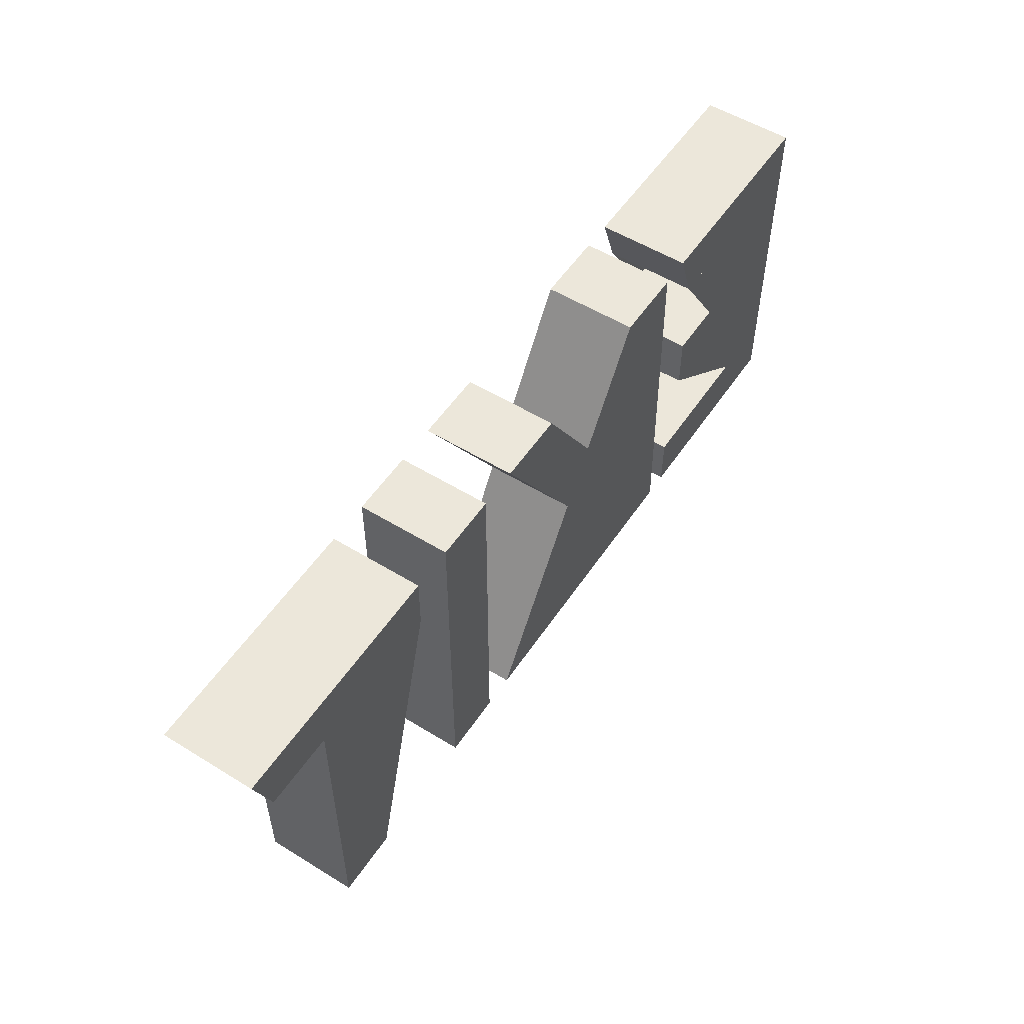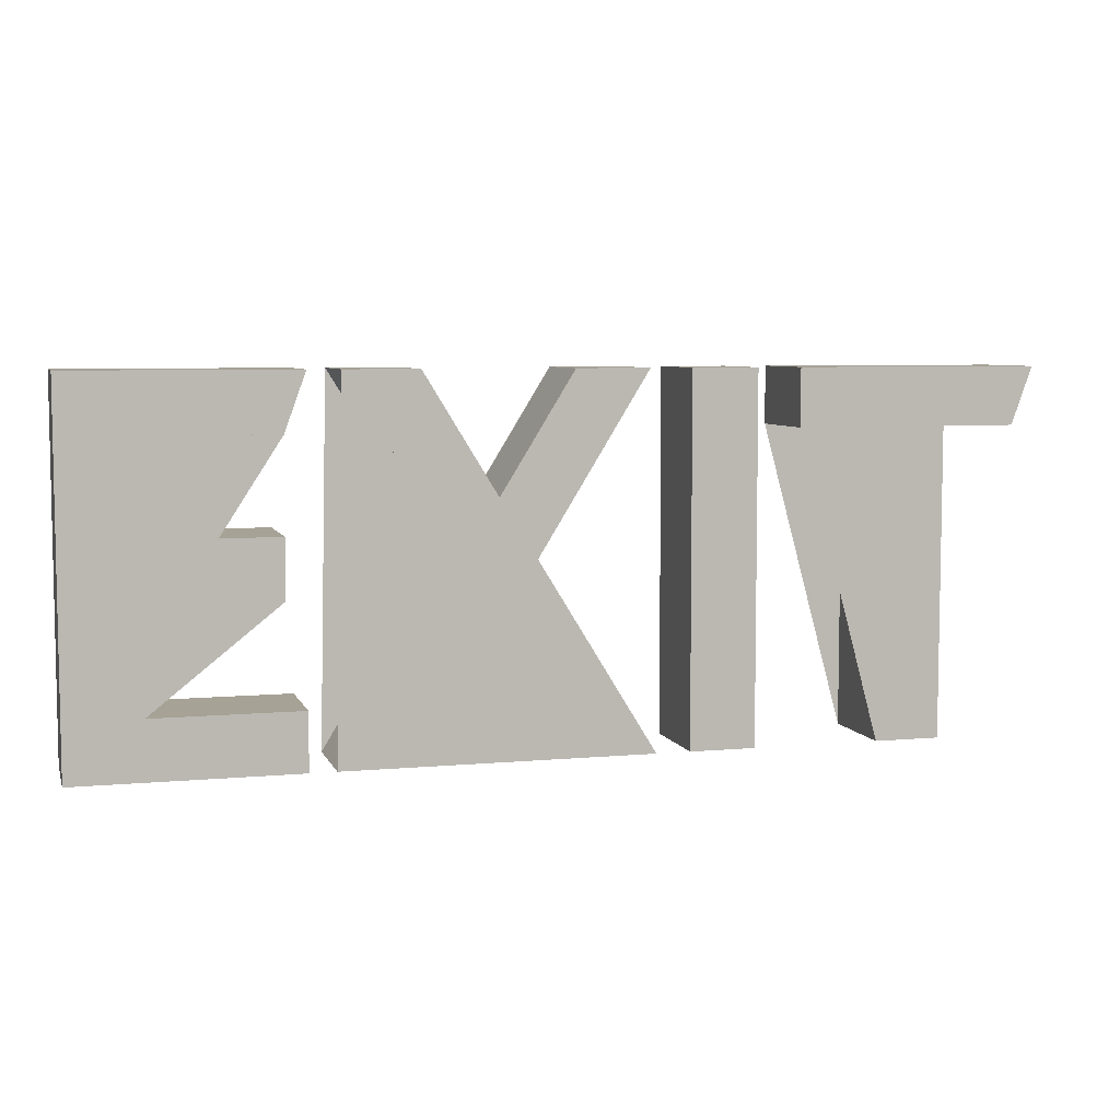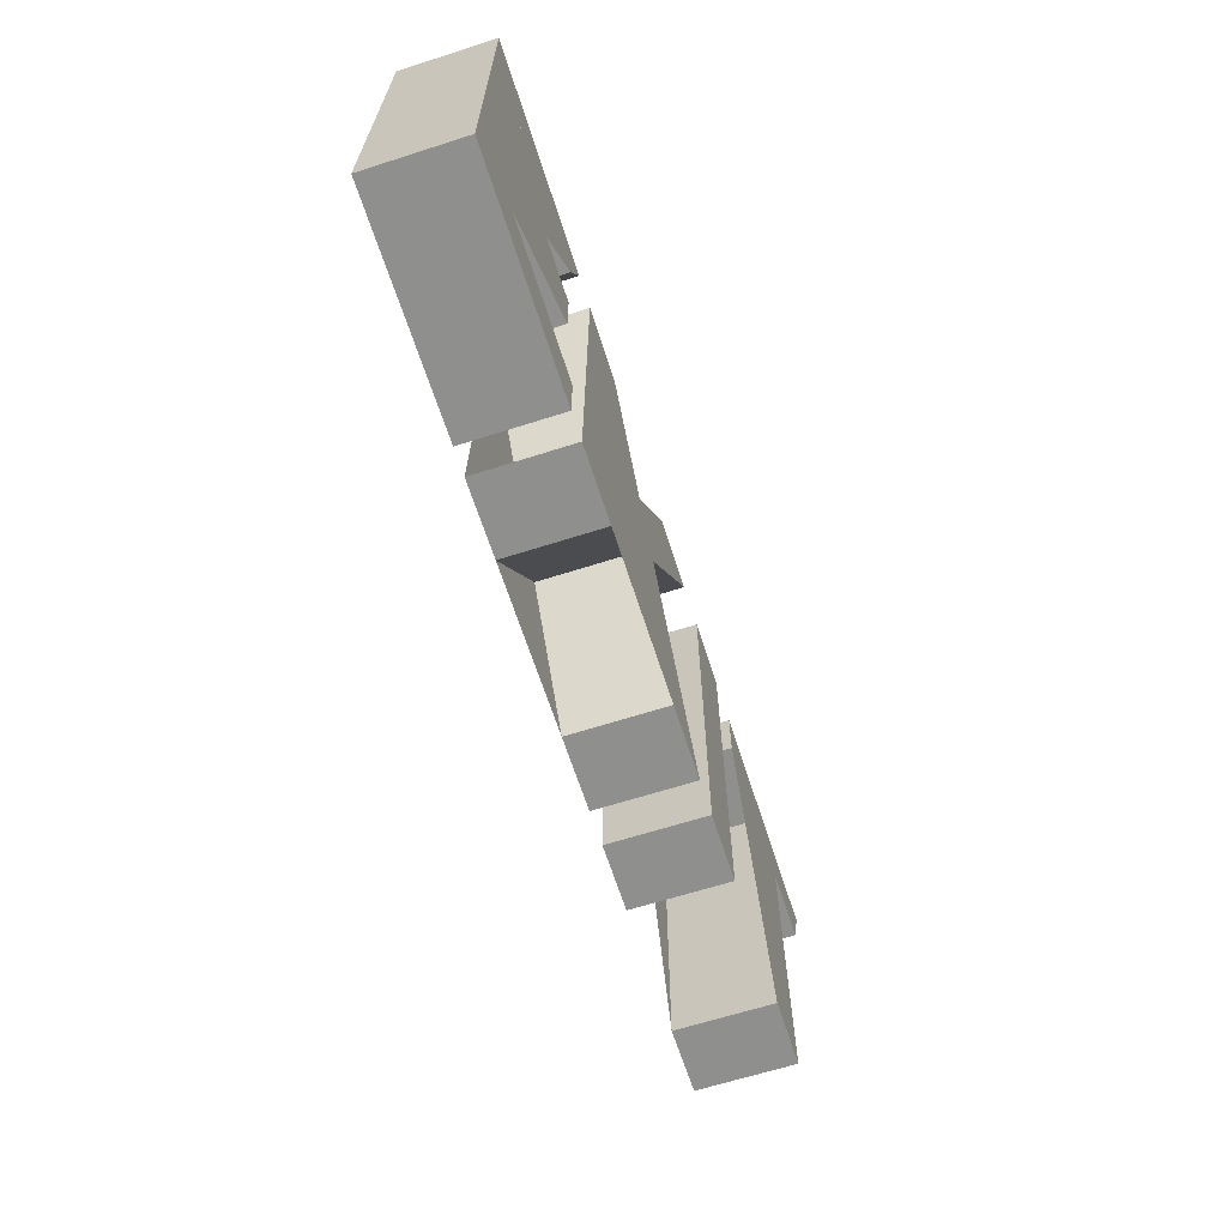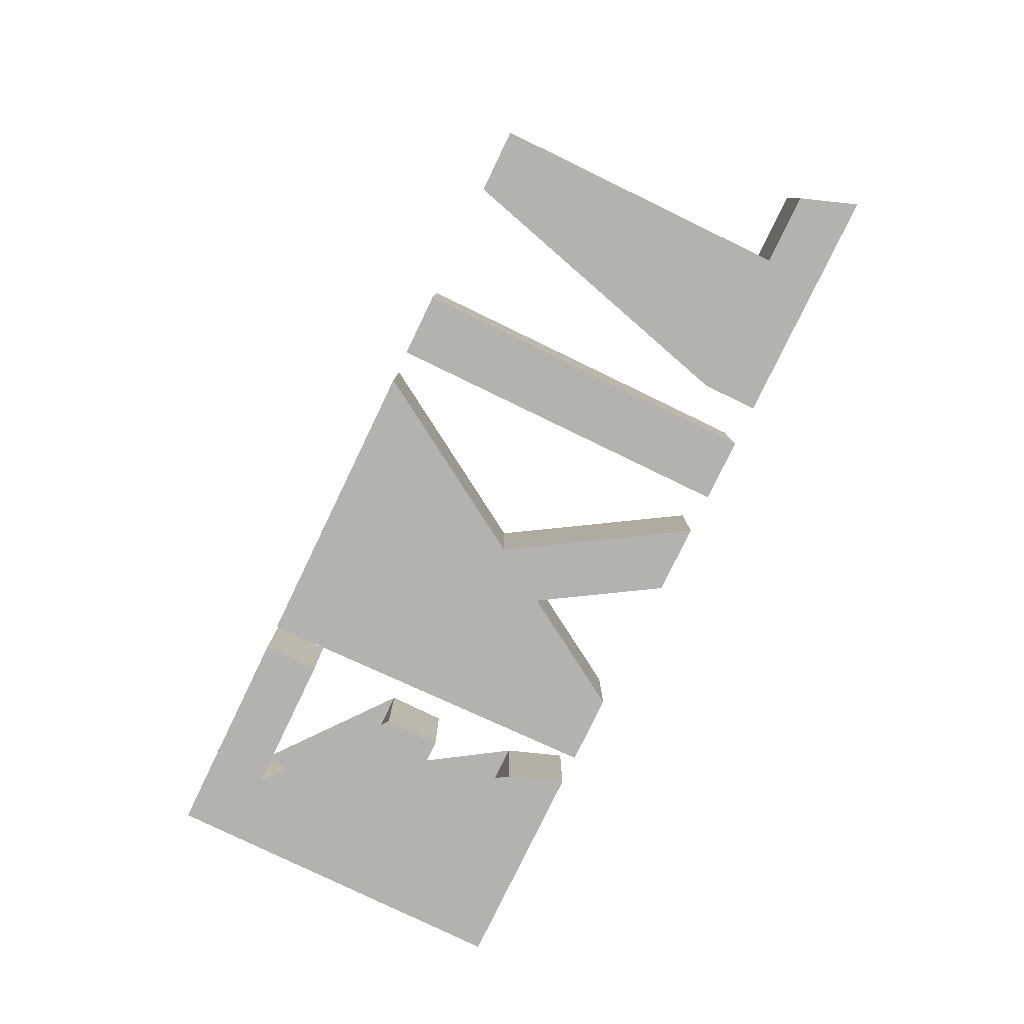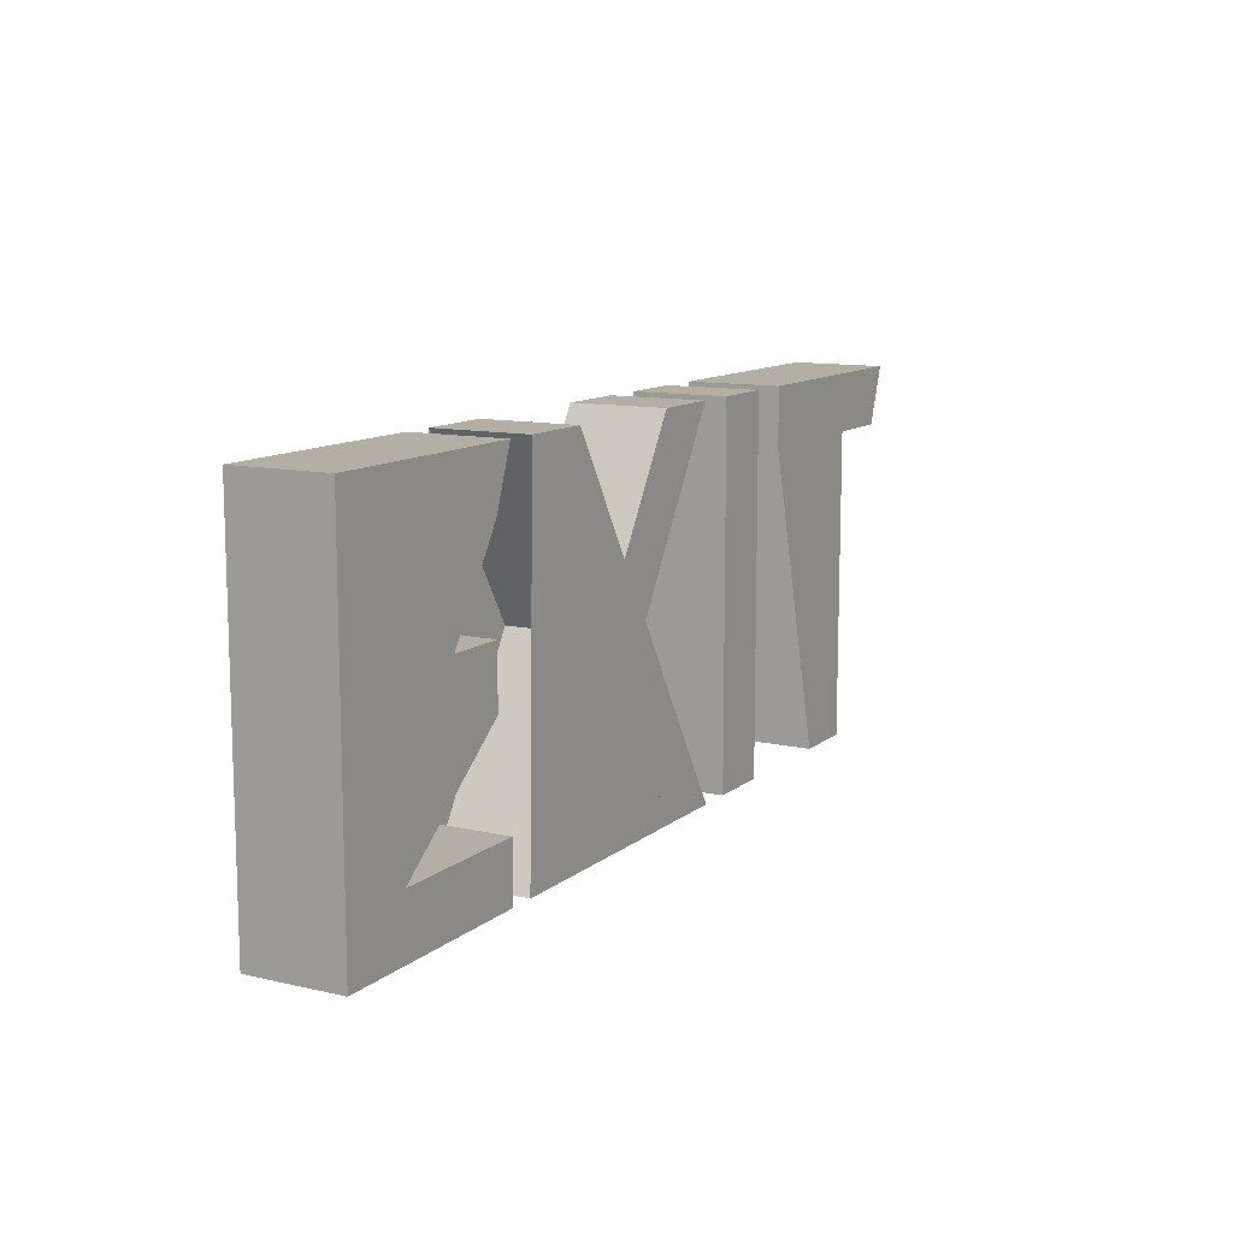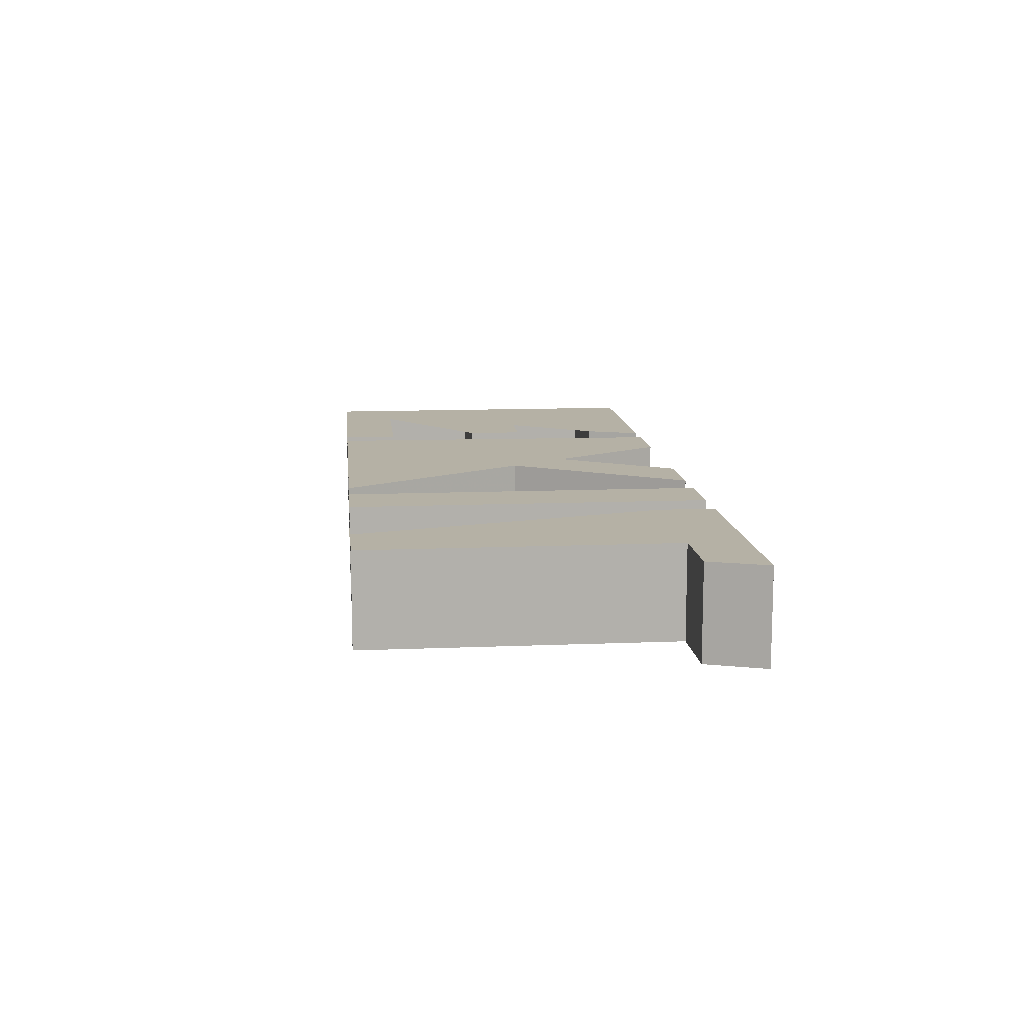
<metadata>
{"format":"obj","ext":"obj","renderer":"f3d","projection":"perspective","resolution":1024,"background":"white","views":[{"elev":54.1,"azim":123.2,"up":"+Y"},{"elev":6.3,"azim":-15.5,"up":"+Y"},{"elev":-65.2,"azim":-72.2,"up":"+Y"},{"elev":-79.8,"azim":64.2,"up":"+Z"},{"elev":11.3,"azim":-60.9,"up":"+Y"},{"elev":11.9,"azim":84.4,"up":"+Z"}]}
</metadata>
<code>
g
v 0.24 0.3287 -0.05
v 0.2399 0.39 -0.05
v 0.4989 0.39 -0.05
v 0.4769 0.3287 -0.05
v 0.3991 0.3287 -0.05
v 0.3991 1.724e-05 -0.05
v 0.3291 1.724e-05 -0.05
v 0.3291 0.3287 -0.05
v 0.24 0.3287 -0.05
v 0.24 0.3287 0.05
v 0.2399 0.39 0.05
v 0.4989 0.39 0.05
v 0.4769 0.3287 0.05
v 0.3991 0.3287 0.05
v 0.3991 1.724e-05 0.05
v 0.3291 1.724e-05 0.05
v 0.3291 0.3287 0.05
v 0.24 0.3287 0.05
v 0.24 0.3287 0.05
v 0.2399 0.39 0.05
v 0.4989 0.39 0.05
v 0.4769 0.3287 0.05
v 0.3991 0.3287 0.05
v 0.3991 1.724e-05 0.05
v 0.3291 1.724e-05 0.05
v 0.3291 0.3287 0.05
v 0.24 0.3287 0.05
v 0.24 0.3287 -0.05
v 0.2399 0.39 -0.05
v 0.4989 0.39 -0.05
v 0.4769 0.3287 -0.05
v 0.3991 0.3287 -0.05
v 0.3991 1.724e-05 -0.05
v 0.3291 1.724e-05 -0.05
v 0.3291 0.3287 -0.05
v 0.24 0.3287 -0.05
v 0.1237 1.724e-05 -0.05
v 0.1236 0.39 -0.05
v 0.1938 0.39 -0.05
v 0.1938 1.724e-05 -0.05
v 0.1237 1.724e-05 -0.05
v 0.1237 1.724e-05 0.05
v 0.1236 0.39 0.05
v 0.1938 0.39 0.05
v 0.1938 1.724e-05 0.05
v 0.1237 1.724e-05 0.05
v 0.1237 1.724e-05 0.05
v 0.1236 0.39 0.05
v 0.1938 0.39 0.05
v 0.1938 1.724e-05 0.05
v 0.1237 1.724e-05 0.05
v 0.1237 1.724e-05 -0.05
v 0.1236 0.39 -0.05
v 0.1938 0.39 -0.05
v 0.1938 1.724e-05 -0.05
v 0.1237 1.724e-05 -0.05
v -0.2385 1.724e-05 -0.05
v -0.1139 0.2019 -0.05
v -0.2299 0.39 -0.05
v -0.1523 0.39 -0.05
v -0.07487 0.2635 -0.05
v 0.002715 0.39 -0.05
v 0.07963 0.39 -0.05
v -0.03634 0.2019 -0.05
v 0.08771 1.724e-05 -0.05
v 0.01107 1.724e-05 -0.05
v -0.07541 0.1394 -0.05
v -0.1613 1.724e-05 -0.05
v -0.2385 1.724e-05 -0.05
v -0.2385 1.724e-05 0.05
v -0.1139 0.2019 0.05
v -0.2299 0.39 0.05
v -0.1523 0.39 0.05
v -0.07487 0.2635 0.05
v 0.002715 0.39 0.05
v 0.07963 0.39 0.05
v -0.03634 0.2019 0.05
v 0.08771 1.724e-05 0.05
v 0.01107 1.724e-05 0.05
v -0.07541 0.1394 0.05
v -0.1613 1.724e-05 0.05
v -0.2385 1.724e-05 0.05
v -0.2385 1.724e-05 0.05
v -0.1139 0.2019 0.05
v -0.2299 0.39 0.05
v -0.1523 0.39 0.05
v -0.07487 0.2635 0.05
v 0.002715 0.39 0.05
v 0.07963 0.39 0.05
v -0.03634 0.2019 0.05
v 0.08771 1.724e-05 0.05
v 0.01107 1.724e-05 0.05
v -0.07541 0.1394 0.05
v -0.1613 1.724e-05 0.05
v -0.2385 1.724e-05 0.05
v -0.2385 1.724e-05 -0.05
v -0.1139 0.2019 -0.05
v -0.2299 0.39 -0.05
v -0.1523 0.39 -0.05
v -0.07487 0.2635 -0.05
v 0.002715 0.39 -0.05
v 0.07963 0.39 -0.05
v -0.03634 0.2019 -0.05
v 0.08771 1.724e-05 -0.05
v 0.01107 1.724e-05 -0.05
v -0.07541 0.1394 -0.05
v -0.1613 1.724e-05 -0.05
v -0.2385 1.724e-05 -0.05
v -0.4988 1.724e-05 -0.05
v -0.4989 0.39 -0.05
v -0.2633 0.39 -0.05
v -0.2855 0.3287 -0.05
v -0.4289 0.3287 -0.05
v -0.4289 0.231 -0.05
v -0.2861 0.231 -0.05
v -0.2861 0.1689 -0.05
v -0.4289 0.1689 -0.05
v -0.4289 0.06157 -0.05
v -0.266 0.06157 -0.05
v -0.266 1.724e-05 -0.05
v -0.4988 1.724e-05 -0.05
v -0.4988 1.724e-05 0.05
v -0.4989 0.39 0.05
v -0.2633 0.39 0.05
v -0.2855 0.3287 0.05
v -0.4289 0.3287 0.05
v -0.4289 0.231 0.05
v -0.2861 0.231 0.05
v -0.2861 0.1689 0.05
v -0.4289 0.1689 0.05
v -0.4289 0.06157 0.05
v -0.266 0.06157 0.05
v -0.266 1.724e-05 0.05
v -0.4988 1.724e-05 0.05
v -0.4988 1.724e-05 0.05
v -0.4989 0.39 0.05
v -0.2633 0.39 0.05
v -0.2855 0.3287 0.05
v -0.4289 0.3287 0.05
v -0.4289 0.231 0.05
v -0.2861 0.231 0.05
v -0.2861 0.1689 0.05
v -0.4289 0.1689 0.05
v -0.4289 0.06157 0.05
v -0.266 0.06157 0.05
v -0.266 1.724e-05 0.05
v -0.4988 1.724e-05 0.05
v -0.4988 1.724e-05 -0.05
v -0.4989 0.39 -0.05
v -0.2633 0.39 -0.05
v -0.2855 0.3287 -0.05
v -0.4289 0.3287 -0.05
v -0.4289 0.231 -0.05
v -0.2861 0.231 -0.05
v -0.2861 0.1689 -0.05
v -0.4289 0.1689 -0.05
v -0.4289 0.06157 -0.05
v -0.266 0.06157 -0.05
v -0.266 1.724e-05 -0.05
v -0.4988 1.724e-05 -0.05
g
f 19 27 26 25 24 23 22 21 20
f 28 29 30 31 32 33 34 35 36
f 1 10 11 2
f 2 11 12 3
f 3 12 13 4
f 4 13 14 5
f 5 14 15 6
f 6 15 16 7
f 7 16 17 8
f 8 17 18 9
f 9 18 10 1
f 47 51 50 49 48
f 52 53 54 55 56
f 37 42 43 38
f 38 43 44 39
f 39 44 45 40
f 40 45 46 41
f 41 46 42 37
f 83 95 94 93 92 91 90 89 88 87 86 85 84
f 96 97 98 99 100 101 102 103 104 105 106 107 108
f 57 70 71 58
f 58 71 72 59
f 59 72 73 60
f 60 73 74 61
f 61 74 75 62
f 62 75 76 63
f 63 76 77 64
f 64 77 78 65
f 65 78 79 66
f 66 79 80 67
f 67 80 81 68
f 68 81 82 69
f 69 82 70 57
f 135 147 146 145 144 143 142 141 140 139 138 137 136
f 148 149 150 151 152 153 154 155 156 157 158 159 160
f 109 122 123 110
f 110 123 124 111
f 111 124 125 112
f 112 125 126 113
f 113 126 127 114
f 114 127 128 115
f 115 128 129 116
f 116 129 130 117
f 117 130 131 118
f 118 131 132 119
f 119 132 133 120
f 120 133 134 121
f 121 134 122 109

</code>
